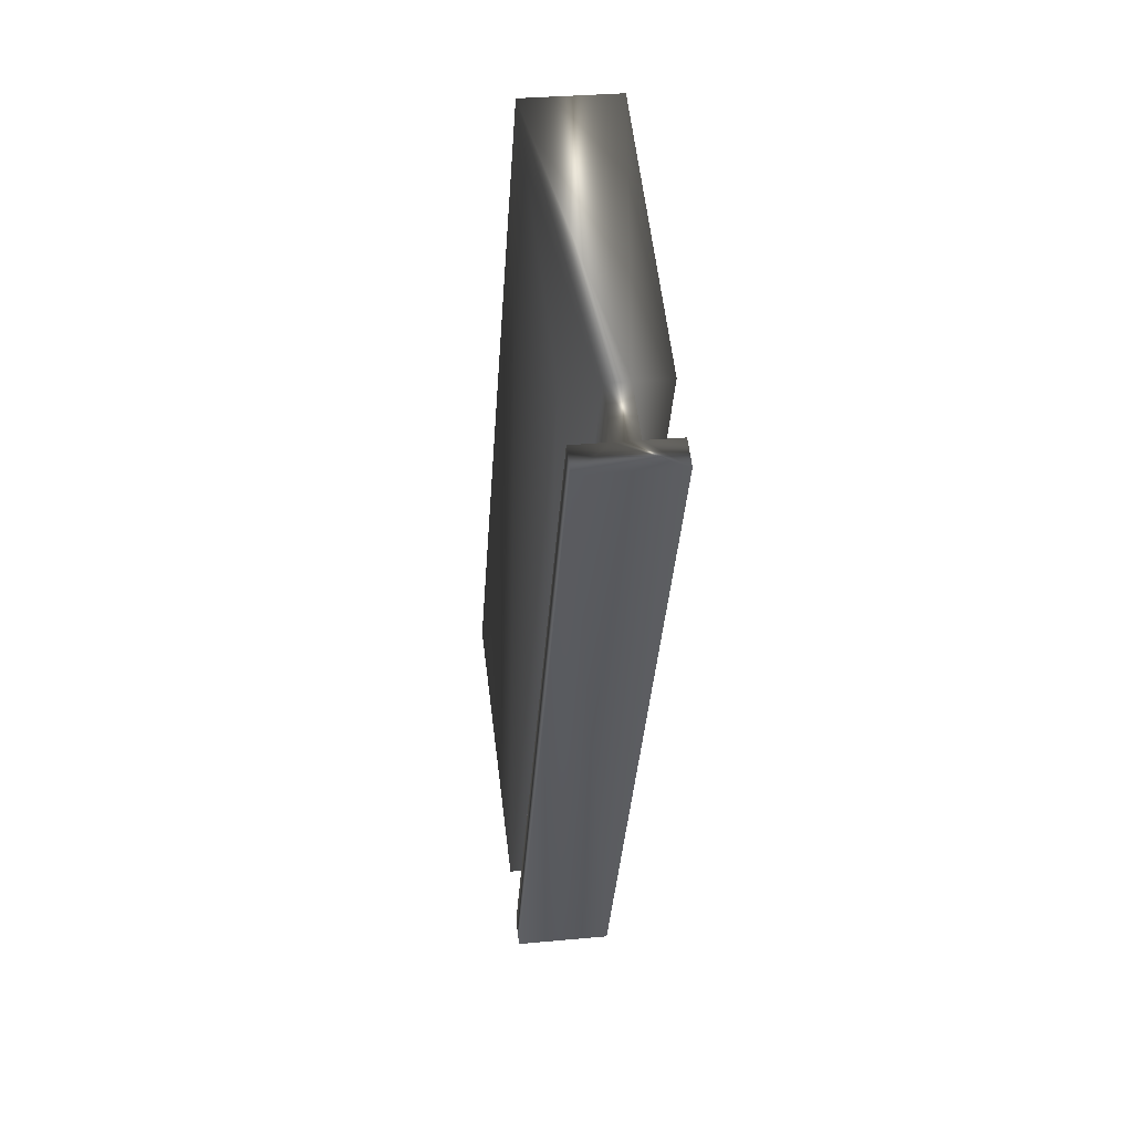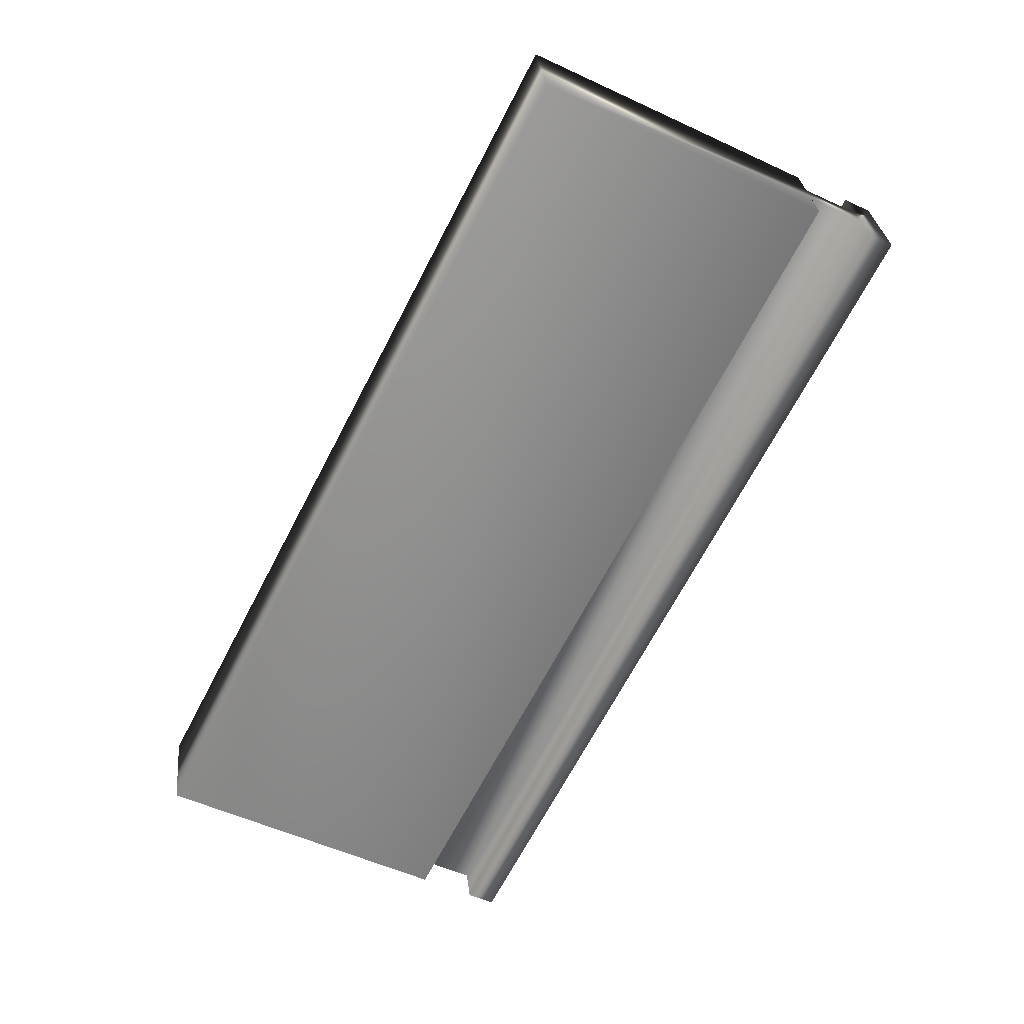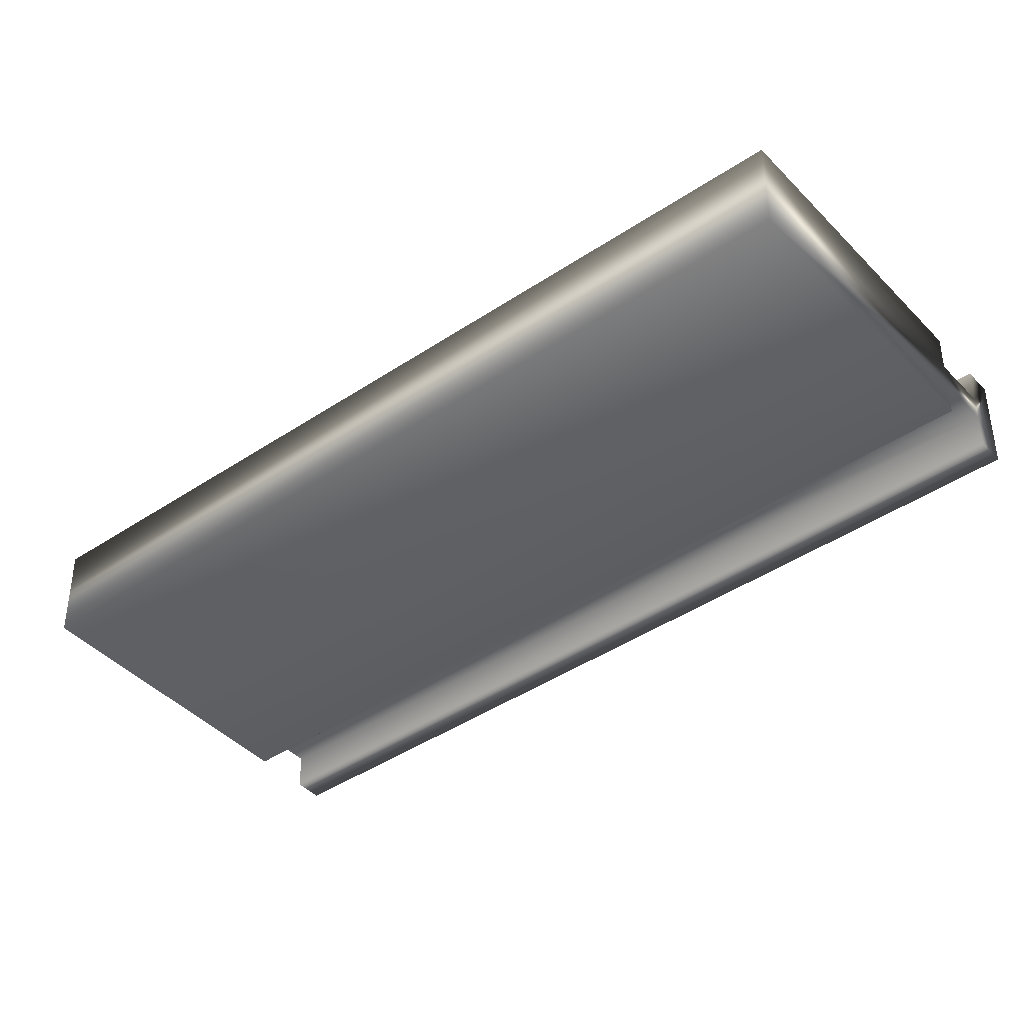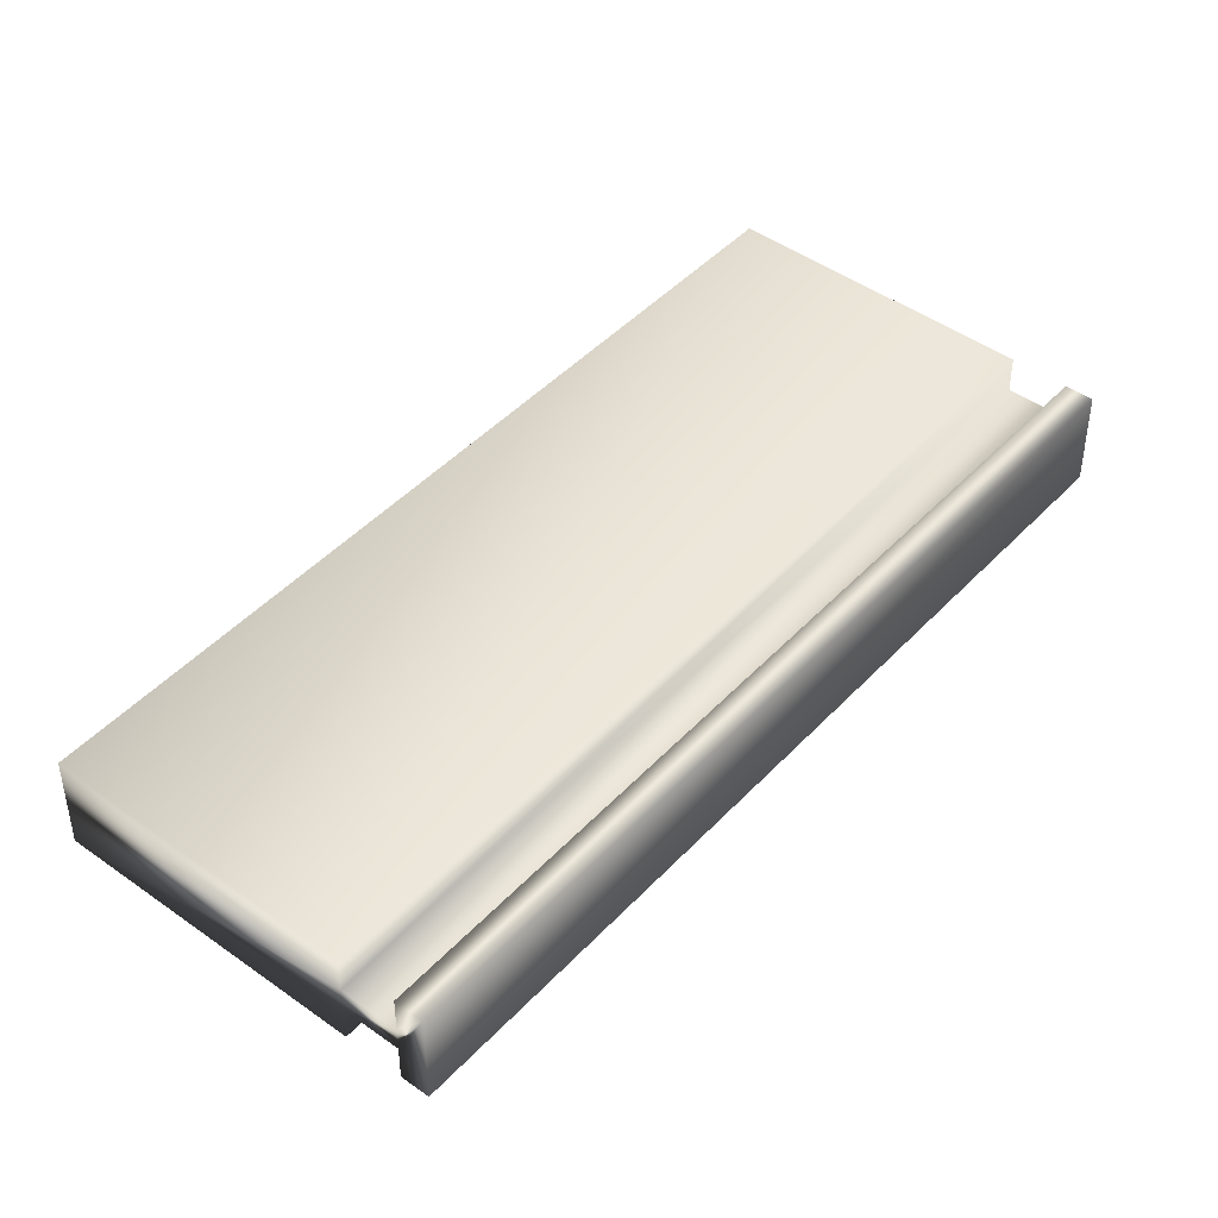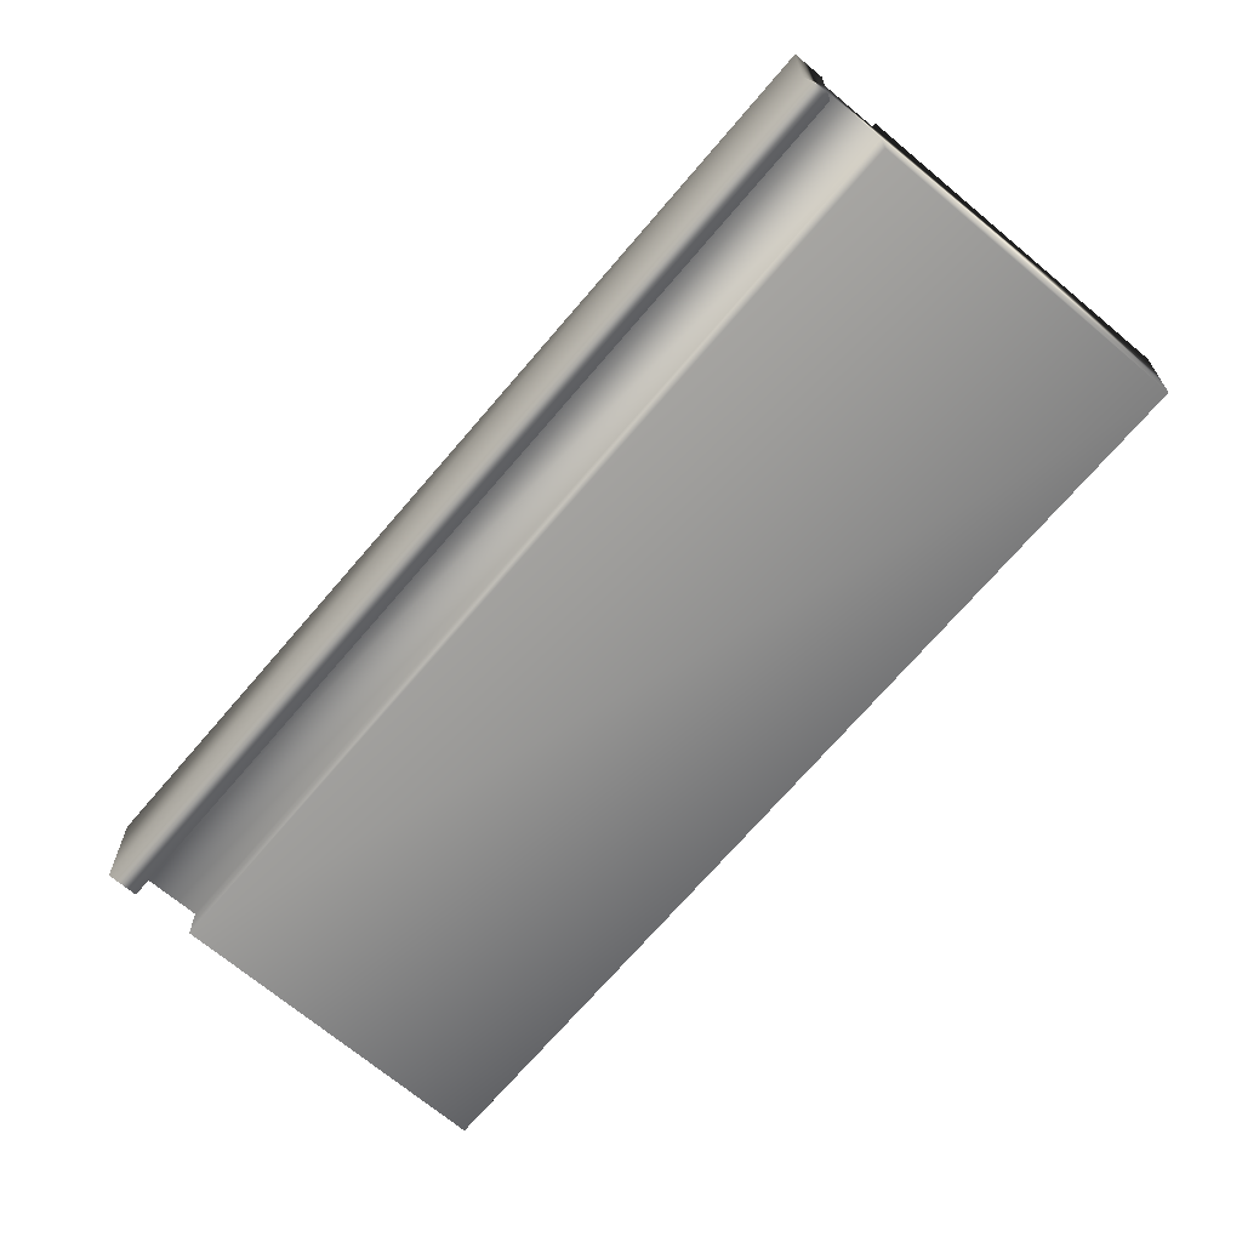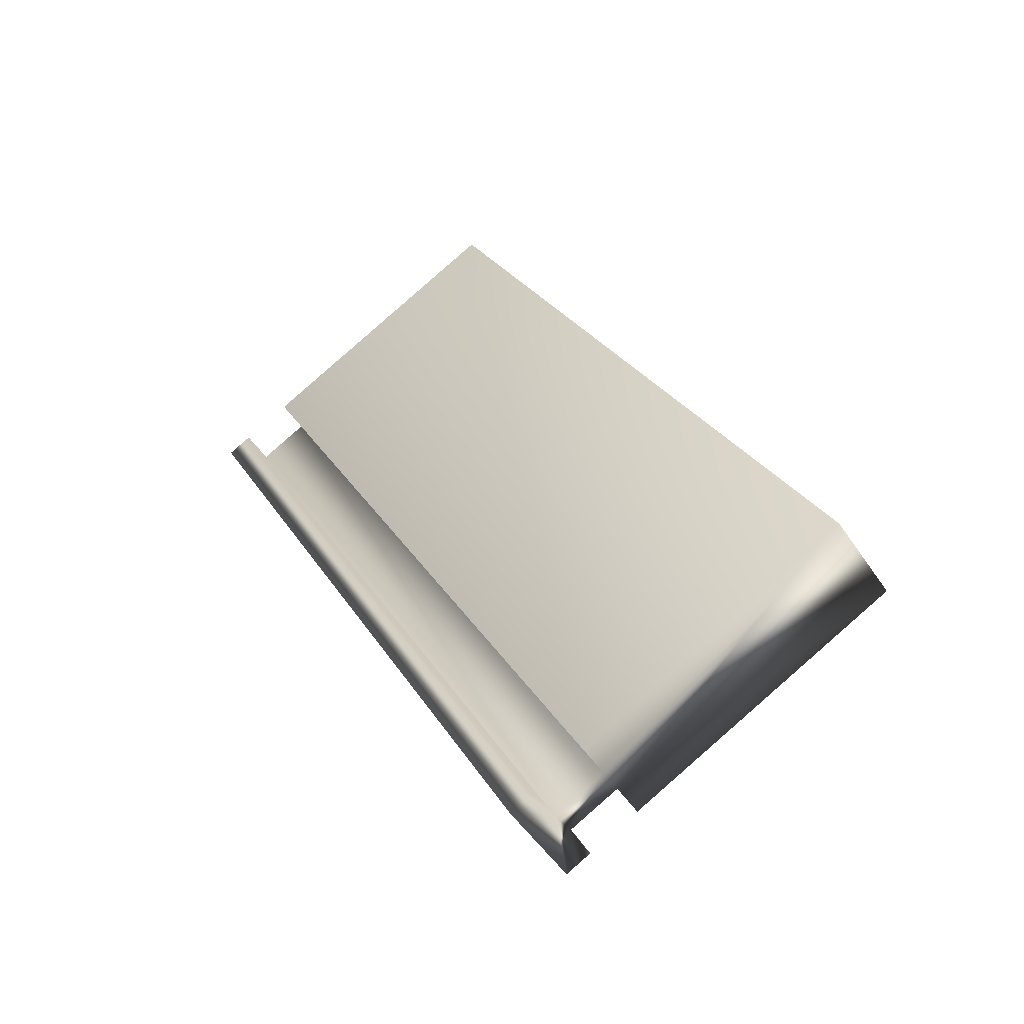
<metadata>
{"format":"obj","ext":"obj","renderer":"f3d","projection":"perspective","resolution":1024,"background":"white","views":[{"elev":30.9,"azim":-97.7,"up":"+Z"},{"elev":28.7,"azim":174.1,"up":"+Z"},{"elev":-42.0,"azim":102.0,"up":"+Y"},{"elev":45.5,"azim":-167.2,"up":"+Y"},{"elev":-68.5,"azim":-67.2,"up":"+Y"},{"elev":-50.4,"azim":32.4,"up":"+Z"}]}
</metadata>
<code>
v -83.43 9.339 -105.3
v -83.43 9.26 -105.3
v -82.55 9.339 -107
v -82.55 9.26 -107
v -83.32 9.339 -105.2
v -82.43 9.339 -107
v -83.32 9.26 -105.2
v -82.43 9.26 -107
v -82.73 9.26 -104.9
v -81.84 9.26 -106.7
v -82.73 9.469 -104.9
v -81.84 9.469 -106.7
v -83.32 9.469 -105.2
v -82.43 9.469 -107
v -83.32 9.391 -105.2
v -82.43 9.391 -107
v -83.43 9.391 -105.3
v -82.55 9.391 -107
v -83.43 9.469 -105.3
v -82.55 9.469 -107
v -82.6 9.26 -107.1
v -82.6 9.469 -107.1
v -83.49 9.469 -105.3
v -83.49 9.26 -105.3
f 1 2 3
f 3 2 4
f 1 3 5
f 5 3 6
f 7 5 8
f 8 5 6
f 7 8 9
f 9 8 10
f 11 9 12
f 12 9 10
f 13 11 14
f 14 11 12
f 15 13 16
f 16 13 14
f 17 15 18
f 18 15 16
f 19 17 20
f 20 17 18
f 4 21 3
f 3 21 22
f 3 22 18
f 18 22 20
f 3 18 6
f 6 18 16
f 6 16 10
f 10 16 12
f 12 16 14
f 10 8 6
f 23 19 22
f 22 19 20
f 24 21 2
f 2 21 4
f 2 1 24
f 24 1 17
f 24 17 23
f 23 17 19
f 17 1 15
f 15 1 5
f 15 5 11
f 11 5 9
f 9 5 7
f 11 13 15
f 24 23 21
f 21 23 22

</code>
